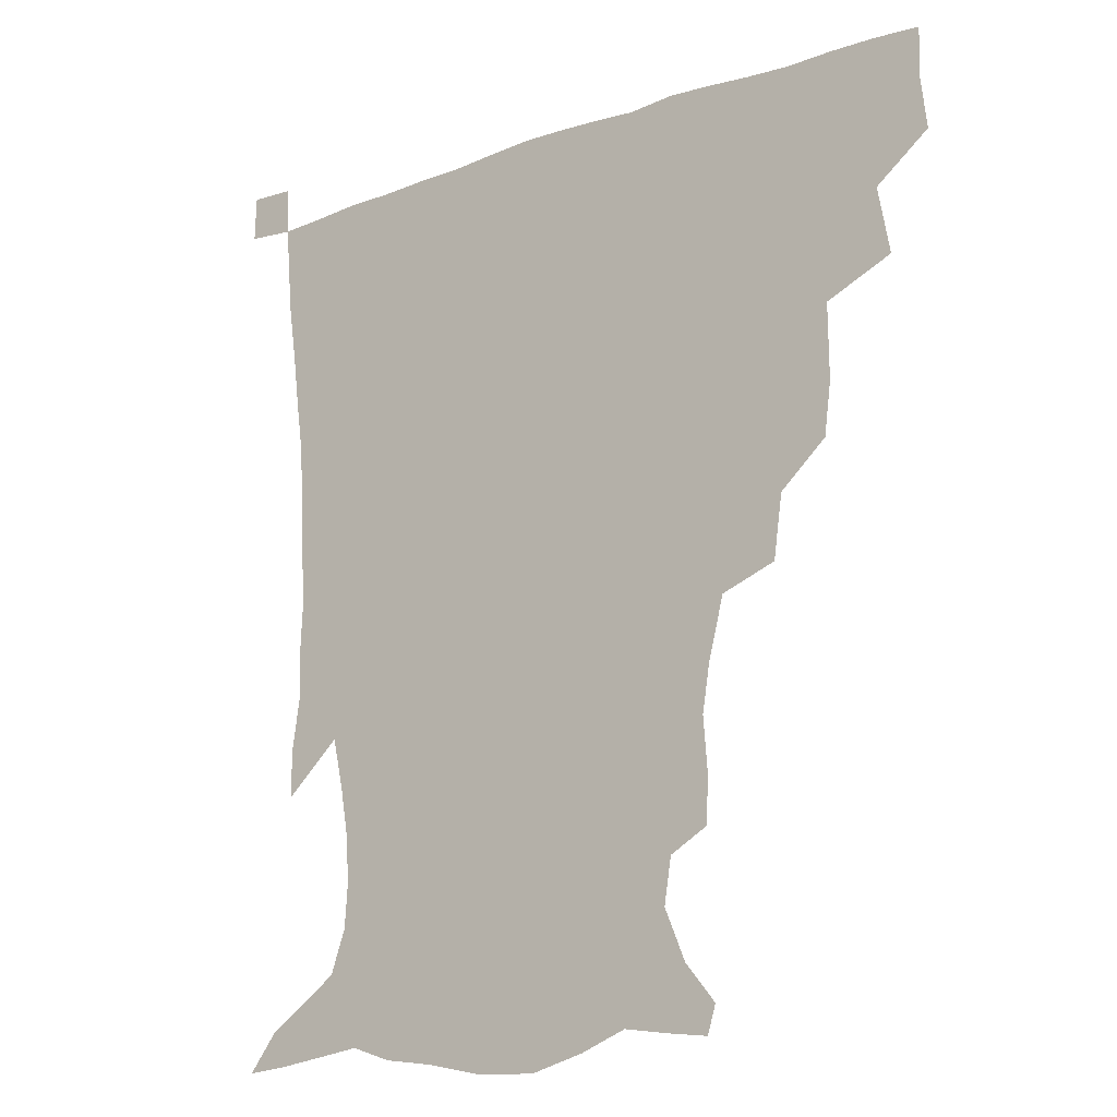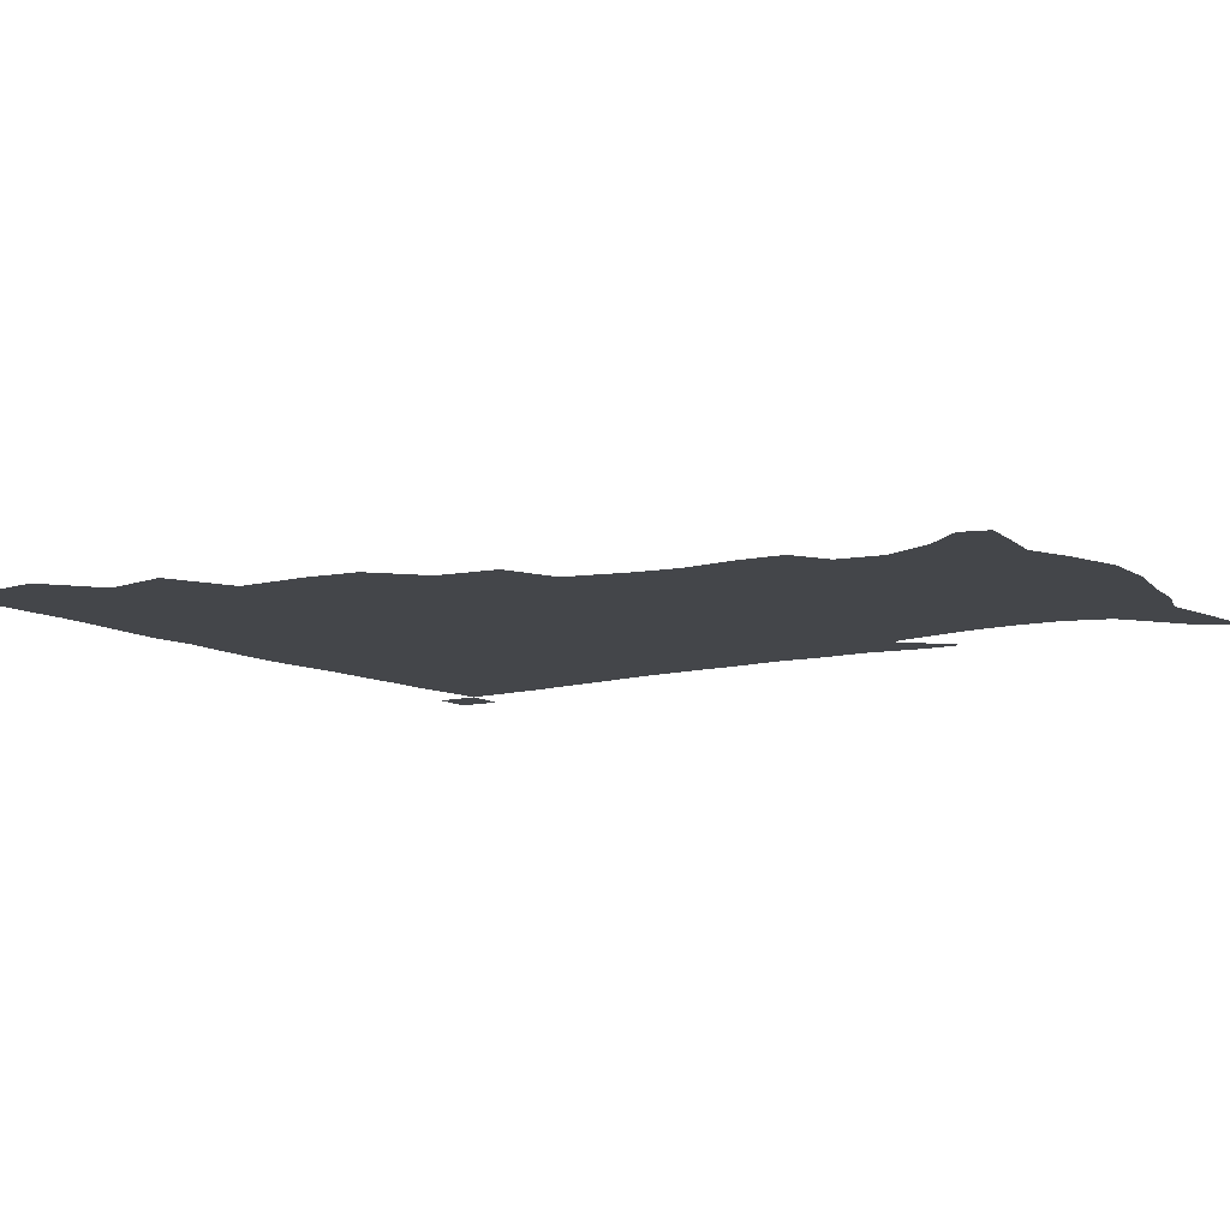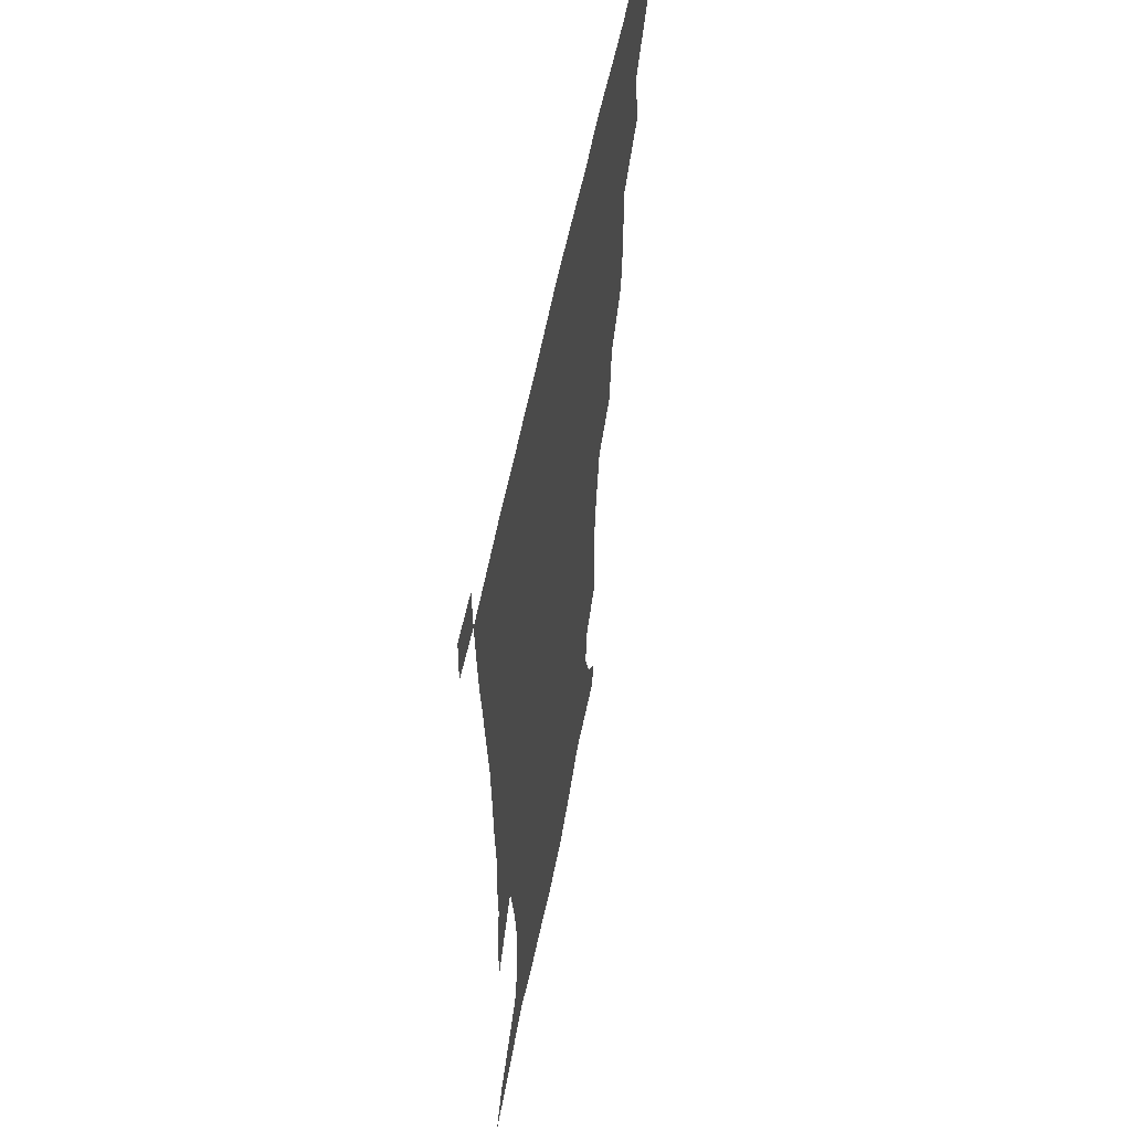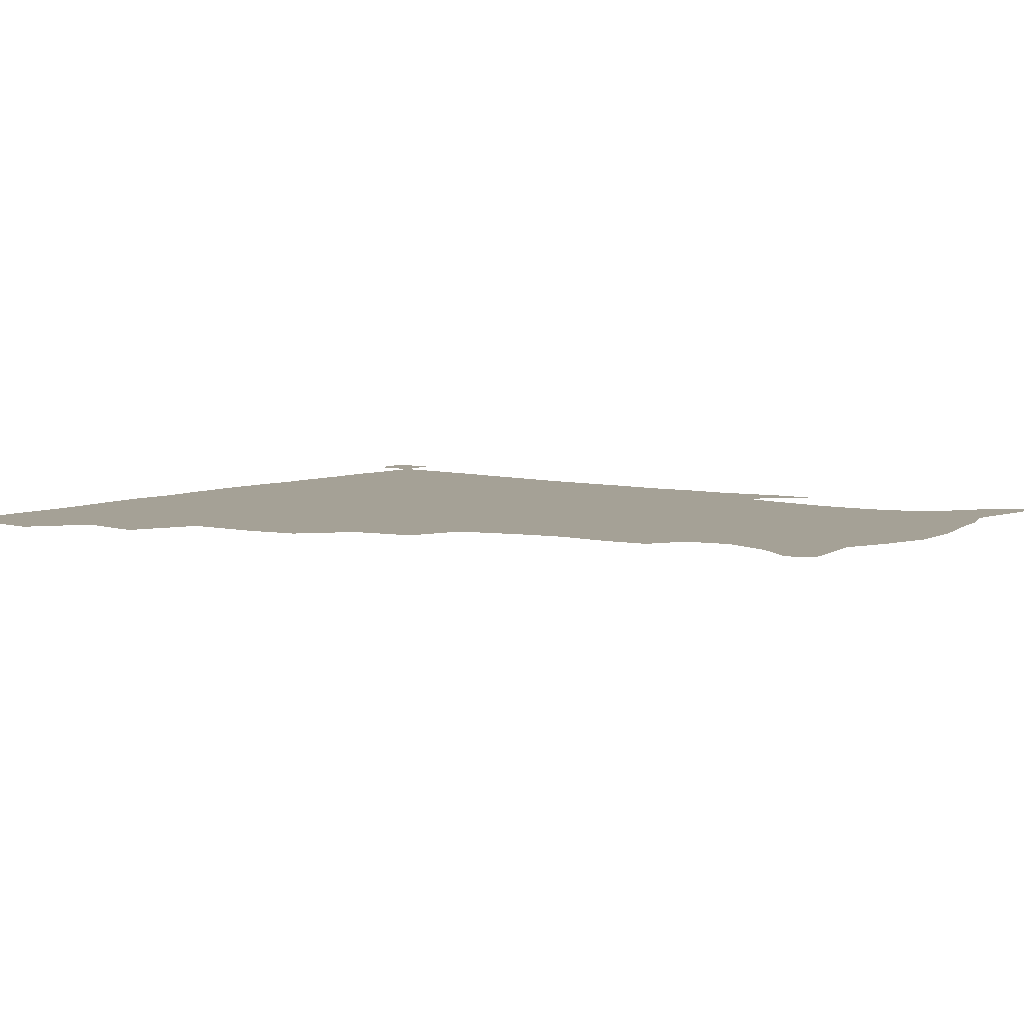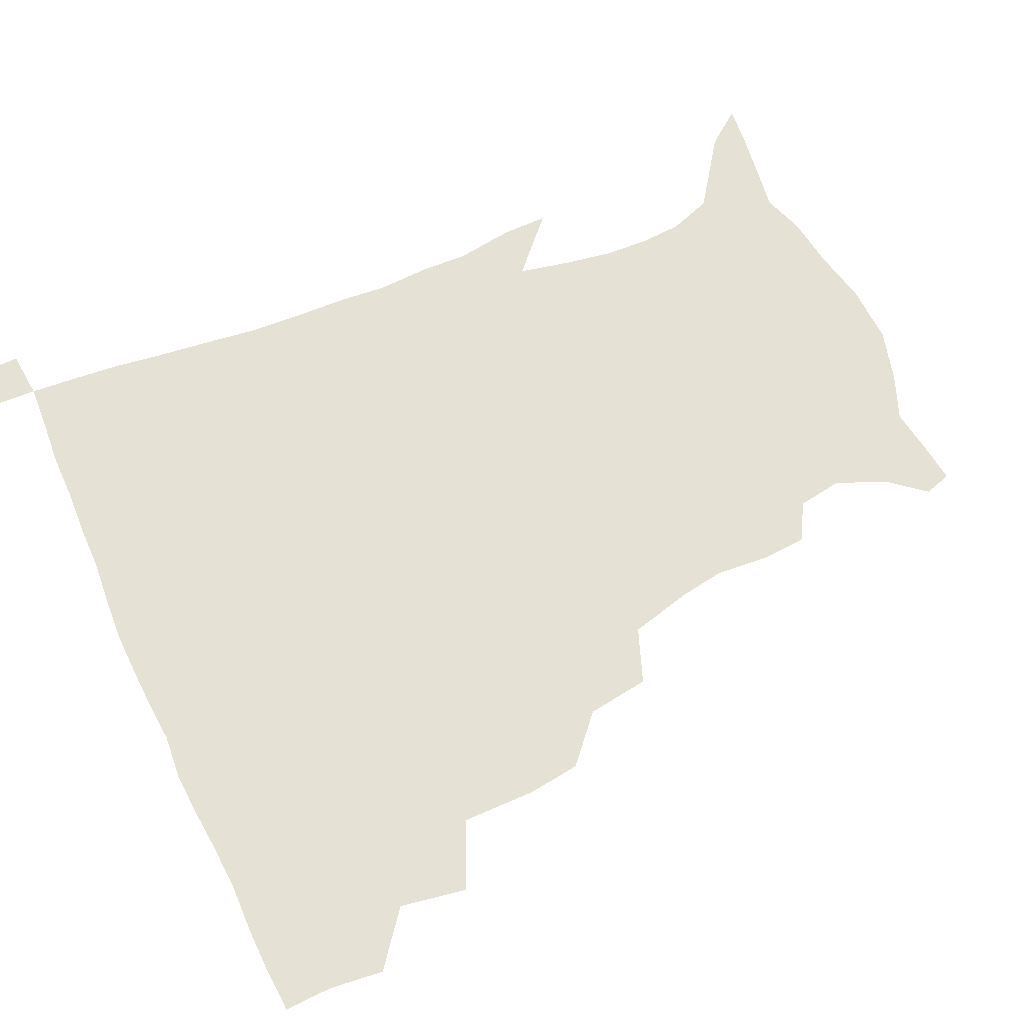
<metadata>
{"format":"obj","ext":"obj","renderer":"f3d","projection":"perspective","resolution":1024,"background":"white","views":[{"elev":-16.4,"azim":-143.6,"up":"+Y"},{"elev":-9.8,"azim":-56.4,"up":"+Z"},{"elev":55.0,"azim":100.6,"up":"+Y"},{"elev":6.1,"azim":-54.6,"up":"+Z"},{"elev":64.6,"azim":-114.5,"up":"+Z"}]}
</metadata>
<code>
v 435.1 401.5 0
v 437.2 419.7 0
v 436.7 435.2 0
v 449.1 365.1 0
v 453.1 387.4 0
v 452.6 404.1 0
v 452.5 420 0
v 451.8 436.2 0
v 473.3 312.9 0
v 471.1 330.3 0
v 471.3 355.1 0
v 470.2 373.5 0
v 469.9 390.2 0
v 468.5 405.4 0
v 467.6 420.8 0
v 466.9 436.5 0
v 491.8 278 0
v 488.8 298.9 0
v 488 321.7 0
v 486.8 340.5 0
v 487.1 361 0
v 486.1 376.7 0
v 484.9 391.4 0
v 483.9 406.1 0
v 483.1 421 0
v 482.6 436.1 0
v 517.2 201.9 0
v 516.3 216.3 0
v 517.8 235.3 0
v 515.3 250.7 0
v 510.1 271.1 0
v 505.4 290.5 0
v 505.7 315.3 0
v 503.9 331.3 0
v 502 346.3 0
v 501.5 362.9 0
v 500.6 377.8 0
v 499.5 392.1 0
v 498.6 406.7 0
v 497.9 421.4 0
v 497.4 436.9 0
v 515.1 150.6 0
v 525.2 162.9 0
v 532.2 179.7 0
v 529.8 194.7 0
v 530.3 215.8 0
v 529 230.8 0
v 527.7 247.5 0
v 524.6 264.5 0
v 521.5 281.2 0
v 519 297.9 0
v 518.8 319.1 0
v 517.3 333.7 0
v 516.8 349.7 0
v 515.7 363.8 0
v 515.2 378.6 0
v 514 392.7 0
v 513.3 407.1 0
v 512.6 421.5 0
v 512 438.2 0
v 517.9 141.4 0
v 529.3 154.5 0
v 537.9 169.9 0
v 541.1 186.6 0
v 540.5 203.9 0
v 542 225.9 0
v 540.3 240.9 0
v 538.2 254.6 0
v 535.4 268.5 0
v 533.6 286.1 0
v 533.1 305.1 0
v 532 320.9 0
v 531.4 336 0
v 531.1 351.3 0
v 530.4 365.1 0
v 530.3 379.4 0
v 529 393.2 0
v 528.1 407.6 0
v 527.2 422.9 0
v 526.4 439 0
v 530.6 142.9 0
v 544 159.3 0
v 551.6 179.1 0
v 552 193.6 0
v 552.3 209.5 0
v 552.6 231.8 0
v 551.5 245.6 0
v 550.2 261.7 0
v 547.9 274.1 0
v 546.8 290.7 0
v 546.4 308.2 0
v 545.7 323.1 0
v 545.6 338.1 0
v 545.1 352.1 0
v 545 366.2 0
v 544.3 379.6 0
v 543.7 393.3 0
v 543.6 407.3 0
v 542.7 422 0
v 541.6 437.7 0
v 546.9 145.2 0
v 559.3 164.4 0
v 562.6 180.3 0
v 563.1 196.6 0
v 564.5 216.3 0
v 563.8 232 0
v 562.8 248.4 0
v 561.9 263.1 0
v 560.5 278 0
v 560.1 294.4 0
v 559.9 310.4 0
v 559.1 322.8 0
v 559.2 339 0
v 559.3 353.3 0
v 559.1 366.5 0
v 558.3 379.6 0
v 558.5 393.5 0
v 558.1 407.4 0
v 557.2 422 0
v 555.8 438.8 0
v 562.2 139.1 0
v 572.6 165.3 0
v 575.3 184.4 0
v 575.5 197.3 0
v 575.4 217.9 0
v 575.8 233.2 0
v 574.6 248.1 0
v 574.1 263.2 0
v 573.2 277.1 0
v 572.7 293.3 0
v 572.7 310.4 0
v 573.2 326.2 0
v 572.8 338.7 0
v 572.9 353 0
v 573.3 366.8 0
v 573.1 379.9 0
v 573.4 393.6 0
v 573 407.2 0
v 571.4 422.9 0
v 569.9 439.4 0
v 580.4 134.2 0
v 586 165 0
v 587.1 184.6 0
v 587.9 204.1 0
v 587.7 219.5 0
v 587.7 237 0
v 587.2 250.3 0
v 586.6 267.5 0
v 587 281.1 0
v 586.1 295.9 0
v 586.2 312.3 0
v 586.3 326.7 0
v 586.7 340.1 0
v 587 354.6 0
v 587.1 366.6 0
v 588 380.8 0
v 587.7 393.9 0
v 587.3 407.2 0
v 585.6 423.3 0
v 583.9 439.7 0
v 600.4 134.9 0
v 599.8 163.8 0
v 599.7 184.3 0
v 599.7 200.6 0
v 599.9 217.7 0
v 599.3 234.8 0
v 599.2 251.3 0
v 599.4 264.8 0
v 598.9 282.8 0
v 599.2 296.2 0
v 599.2 311.9 0
v 599.8 324.5 0
v 600 340.3 0
v 600.4 353.4 0
v 601.5 368 0
v 601.9 381.1 0
v 601.9 394.2 0
v 601.3 408.5 0
v 600.1 423.5 0
v 598.5 438.8 0
v 620 138.9 0
v 614.9 160.7 0
v 611.7 183.2 0
v 611.1 200.2 0
v 611.6 218.1 0
v 611.2 235.4 0
v 611.5 249.2 0
v 611.9 265.6 0
v 611.6 280.2 0
v 611.8 295.7 0
v 611.9 310.6 0
v 613 327.3 0
v 613.4 339.9 0
v 614 352.8 0
v 614.8 367.8 0
v 615.5 381.2 0
v 616.1 394.3 0
v 616.8 407.9 0
v 615.9 422.2 0
v 614.1 437.5 0
v 636.9 141.2 0
v 628.3 162.1 0
v 625.4 178.1 0
v 622.5 197.3 0
v 622.2 218.7 0
v 622.8 234.8 0
v 623.7 248.3 0
v 623.8 265.9 0
v 624.9 277.4 0
v 624.6 293.1 0
v 624.9 307.8 0
v 624.8 326.5 0
v 626.1 340.5 0
v 627.3 352.7 0
v 628.3 366.6 0
v 629.2 380.2 0
v 630.2 394 0
v 631.4 407.8 0
v 630.8 421.9 0
v 629 437.4 0
v 650.6 145.8 0
v 641.8 161.2 0
v 635.6 180.1 0
v 634.1 194.8 0
v 633.5 212.9 0
v 634.2 229.7 0
v 636.3 243.2 0
v 636.1 261.4 0
v 636.6 276.7 0
v 636.8 291.8 0
v 637.4 307 0
v 638.4 321.1 0
v 638.6 338 0
v 640.3 351 0
v 641.5 365.3 0
v 642.7 380.6 0
v 644 393.4 0
v 645 407.7 0
v 645.6 421.4 0
v 644.6 436.7 0
v 666.6 143.5 0
v 655.4 159.1 0
v 647.9 175.6 0
v 645.1 190.1 0
v 643.6 208.9 0
v 645.2 223.3 0
v 647.5 238.7 0
v 648.5 256.7 0
v 648.3 273.3 0
v 649.3 287.1 0
v 649.1 304.2 0
v 650.8 317.6 0
v 651.2 334.2 0
v 653 348.5 0
v 654.8 362.5 0
v 656 378.5 0
v 657.7 392.9 0
v 658.9 407 0
v 659.9 421.1 0
v 659.5 436.7 0
v 681 141.4 0
v 669.5 155.9 0
v 661.1 169.4 0
v 656 183.8 0
v 655 197.7 0
v 655.8 212.9 0
v 658.5 229.3 0
v 662.3 246.7 0
v 662.5 263 0
v 661.9 280 0
v 661.9 296.8 0
v 662.8 312 0
v 665.5 325 0
v 665.4 344.1 0
v 667.2 360 0
v 668.6 377 0
v 671.5 390.6 0
v 673 406 0
v 674.2 420.5 0
v 675.1 435.5 0
v 694.3 140.2 0
v 685 152.4 0
v 680.8 229.4 0
v 680.8 244.7 0
v 677.9 264.7 0
v 678.5 280.1 0
v 677.7 298.3 0
v 679.1 314 0
v 679.7 332.2 0
v 680.8 350.8 0
v 683.1 368.2 0
v 685.3 386.5 0
v 687.7 403 0
v 689.1 419.2 0
v 690.4 434.6 0
v 691 450.5 0
v 706.5 435.9 0
v 706 451.1 0
f 5 6 1
f 1 6 2
f 6 7 2
f 2 7 3
f 7 8 3
f 11 12 4
f 4 12 5
f 12 13 5
f 5 13 6
f 13 14 6
f 6 14 7
f 14 15 7
f 7 15 8
f 15 16 8
f 18 19 9
f 9 19 10
f 19 20 10
f 10 20 11
f 20 21 11
f 11 21 12
f 21 22 12
f 12 22 13
f 22 23 13
f 13 23 14
f 23 24 14
f 14 24 15
f 24 25 15
f 15 25 16
f 25 26 16
f 31 32 17
f 17 32 18
f 32 33 18
f 18 33 19
f 33 34 19
f 19 34 20
f 34 35 20
f 20 35 21
f 35 36 21
f 21 36 22
f 36 37 22
f 22 37 23
f 37 38 23
f 23 38 24
f 38 39 24
f 24 39 25
f 39 40 25
f 25 40 26
f 40 41 26
f 45 46 27
f 27 46 28
f 46 47 28
f 28 47 29
f 47 48 29
f 29 48 30
f 48 49 30
f 30 49 31
f 49 50 31
f 31 50 32
f 50 51 32
f 32 51 33
f 51 52 33
f 33 52 34
f 52 53 34
f 34 53 35
f 53 54 35
f 35 54 36
f 54 55 36
f 36 55 37
f 55 56 37
f 37 56 38
f 56 57 38
f 38 57 39
f 57 58 39
f 39 58 40
f 58 59 40
f 40 59 41
f 59 60 41
f 61 62 42
f 42 62 43
f 62 63 43
f 43 63 44
f 63 64 44
f 44 64 45
f 64 65 45
f 45 65 46
f 65 66 46
f 46 66 47
f 66 67 47
f 47 67 48
f 67 68 48
f 48 68 49
f 68 69 49
f 49 69 50
f 69 70 50
f 50 70 51
f 70 71 51
f 51 71 52
f 71 72 52
f 52 72 53
f 72 73 53
f 53 73 54
f 73 74 54
f 54 74 55
f 74 75 55
f 55 75 56
f 75 76 56
f 56 76 57
f 76 77 57
f 57 77 58
f 77 78 58
f 58 78 59
f 78 79 59
f 59 79 60
f 79 80 60
f 61 81 62
f 81 82 62
f 62 82 63
f 82 83 63
f 63 83 64
f 83 84 64
f 64 84 65
f 84 85 65
f 65 85 66
f 85 86 66
f 66 86 67
f 86 87 67
f 67 87 68
f 87 88 68
f 68 88 69
f 88 89 69
f 69 89 70
f 89 90 70
f 70 90 71
f 90 91 71
f 71 91 72
f 91 92 72
f 72 92 73
f 92 93 73
f 73 93 74
f 93 94 74
f 74 94 75
f 94 95 75
f 75 95 76
f 95 96 76
f 76 96 77
f 96 97 77
f 77 97 78
f 97 98 78
f 78 98 79
f 98 99 79
f 79 99 80
f 99 100 80
f 81 101 82
f 101 102 82
f 82 102 83
f 102 103 83
f 83 103 84
f 103 104 84
f 84 104 85
f 104 105 85
f 85 105 86
f 105 106 86
f 86 106 87
f 106 107 87
f 87 107 88
f 107 108 88
f 88 108 89
f 108 109 89
f 89 109 90
f 109 110 90
f 90 110 91
f 110 111 91
f 91 111 92
f 111 112 92
f 92 112 93
f 112 113 93
f 93 113 94
f 113 114 94
f 94 114 95
f 114 115 95
f 95 115 96
f 115 116 96
f 96 116 97
f 116 117 97
f 97 117 98
f 117 118 98
f 98 118 99
f 118 119 99
f 99 119 100
f 119 120 100
f 101 121 102
f 121 122 102
f 102 122 103
f 122 123 103
f 103 123 104
f 123 124 104
f 104 124 105
f 124 125 105
f 105 125 106
f 125 126 106
f 106 126 107
f 126 127 107
f 107 127 108
f 127 128 108
f 108 128 109
f 128 129 109
f 109 129 110
f 129 130 110
f 110 130 111
f 130 131 111
f 111 131 112
f 131 132 112
f 112 132 113
f 132 133 113
f 113 133 114
f 133 134 114
f 114 134 115
f 134 135 115
f 115 135 116
f 135 136 116
f 116 136 117
f 136 137 117
f 117 137 118
f 137 138 118
f 118 138 119
f 138 139 119
f 119 139 120
f 139 140 120
f 121 141 122
f 141 142 122
f 122 142 123
f 142 143 123
f 123 143 124
f 143 144 124
f 124 144 125
f 144 145 125
f 125 145 126
f 145 146 126
f 126 146 127
f 146 147 127
f 127 147 128
f 147 148 128
f 128 148 129
f 148 149 129
f 129 149 130
f 149 150 130
f 130 150 131
f 150 151 131
f 131 151 132
f 151 152 132
f 132 152 133
f 152 153 133
f 133 153 134
f 153 154 134
f 134 154 135
f 154 155 135
f 135 155 136
f 155 156 136
f 136 156 137
f 156 157 137
f 137 157 138
f 157 158 138
f 138 158 139
f 158 159 139
f 139 159 140
f 159 160 140
f 141 161 142
f 161 162 142
f 142 162 143
f 162 163 143
f 143 163 144
f 163 164 144
f 144 164 145
f 164 165 145
f 145 165 146
f 165 166 146
f 146 166 147
f 166 167 147
f 147 167 148
f 167 168 148
f 148 168 149
f 168 169 149
f 149 169 150
f 169 170 150
f 150 170 151
f 170 171 151
f 151 171 152
f 171 172 152
f 152 172 153
f 172 173 153
f 153 173 154
f 173 174 154
f 154 174 155
f 174 175 155
f 155 175 156
f 175 176 156
f 156 176 157
f 176 177 157
f 157 177 158
f 177 178 158
f 158 178 159
f 178 179 159
f 159 179 160
f 179 180 160
f 161 181 162
f 181 182 162
f 162 182 163
f 182 183 163
f 163 183 164
f 183 184 164
f 164 184 165
f 184 185 165
f 165 185 166
f 185 186 166
f 166 186 167
f 186 187 167
f 167 187 168
f 187 188 168
f 168 188 169
f 188 189 169
f 169 189 170
f 189 190 170
f 170 190 171
f 190 191 171
f 171 191 172
f 191 192 172
f 172 192 173
f 192 193 173
f 173 193 174
f 193 194 174
f 174 194 175
f 194 195 175
f 175 195 176
f 195 196 176
f 176 196 177
f 196 197 177
f 177 197 178
f 197 198 178
f 178 198 179
f 198 199 179
f 179 199 180
f 199 200 180
f 181 201 182
f 201 202 182
f 182 202 183
f 202 203 183
f 183 203 184
f 203 204 184
f 184 204 185
f 204 205 185
f 185 205 186
f 205 206 186
f 186 206 187
f 206 207 187
f 187 207 188
f 207 208 188
f 188 208 189
f 208 209 189
f 189 209 190
f 209 210 190
f 190 210 191
f 210 211 191
f 191 211 192
f 211 212 192
f 192 212 193
f 212 213 193
f 193 213 194
f 213 214 194
f 194 214 195
f 214 215 195
f 195 215 196
f 215 216 196
f 196 216 197
f 216 217 197
f 197 217 198
f 217 218 198
f 198 218 199
f 218 219 199
f 199 219 200
f 219 220 200
f 201 221 202
f 221 222 202
f 202 222 203
f 222 223 203
f 203 223 204
f 223 224 204
f 204 224 205
f 224 225 205
f 205 225 206
f 225 226 206
f 206 226 207
f 226 227 207
f 207 227 208
f 227 228 208
f 208 228 209
f 228 229 209
f 209 229 210
f 229 230 210
f 210 230 211
f 230 231 211
f 211 231 212
f 231 232 212
f 212 232 213
f 232 233 213
f 213 233 214
f 233 234 214
f 214 234 215
f 234 235 215
f 215 235 216
f 235 236 216
f 216 236 217
f 236 237 217
f 217 237 218
f 237 238 218
f 218 238 219
f 238 239 219
f 219 239 220
f 239 240 220
f 221 241 222
f 241 242 222
f 222 242 223
f 242 243 223
f 223 243 224
f 243 244 224
f 224 244 225
f 244 245 225
f 225 245 226
f 245 246 226
f 226 246 227
f 246 247 227
f 227 247 228
f 247 248 228
f 228 248 229
f 248 249 229
f 229 249 230
f 249 250 230
f 230 250 231
f 250 251 231
f 231 251 232
f 251 252 232
f 232 252 233
f 252 253 233
f 233 253 234
f 253 254 234
f 234 254 235
f 254 255 235
f 235 255 236
f 255 256 236
f 236 256 237
f 256 257 237
f 237 257 238
f 257 258 238
f 238 258 239
f 258 259 239
f 239 259 240
f 259 260 240
f 241 261 242
f 261 262 242
f 242 262 243
f 262 263 243
f 243 263 244
f 263 264 244
f 244 264 245
f 264 265 245
f 245 265 246
f 265 266 246
f 246 266 247
f 266 267 247
f 247 267 248
f 267 268 248
f 248 268 249
f 268 269 249
f 249 269 250
f 269 270 250
f 250 270 251
f 270 271 251
f 251 271 252
f 271 272 252
f 252 272 253
f 272 273 253
f 253 273 254
f 273 274 254
f 254 274 255
f 274 275 255
f 255 275 256
f 275 276 256
f 256 276 257
f 276 277 257
f 257 277 258
f 277 278 258
f 258 278 259
f 278 279 259
f 259 279 260
f 279 280 260
f 261 281 262
f 281 282 262
f 262 282 263
f 268 283 269
f 283 284 269
f 269 284 270
f 284 285 270
f 270 285 271
f 285 286 271
f 271 286 272
f 286 287 272
f 272 287 273
f 287 288 273
f 273 288 274
f 288 289 274
f 274 289 275
f 289 290 275
f 275 290 276
f 290 291 276
f 276 291 277
f 291 292 277
f 277 292 278
f 292 293 278
f 278 293 279
f 293 294 279
f 279 294 280
f 294 295 280
f 295 297 296
f 297 298 296

</code>
